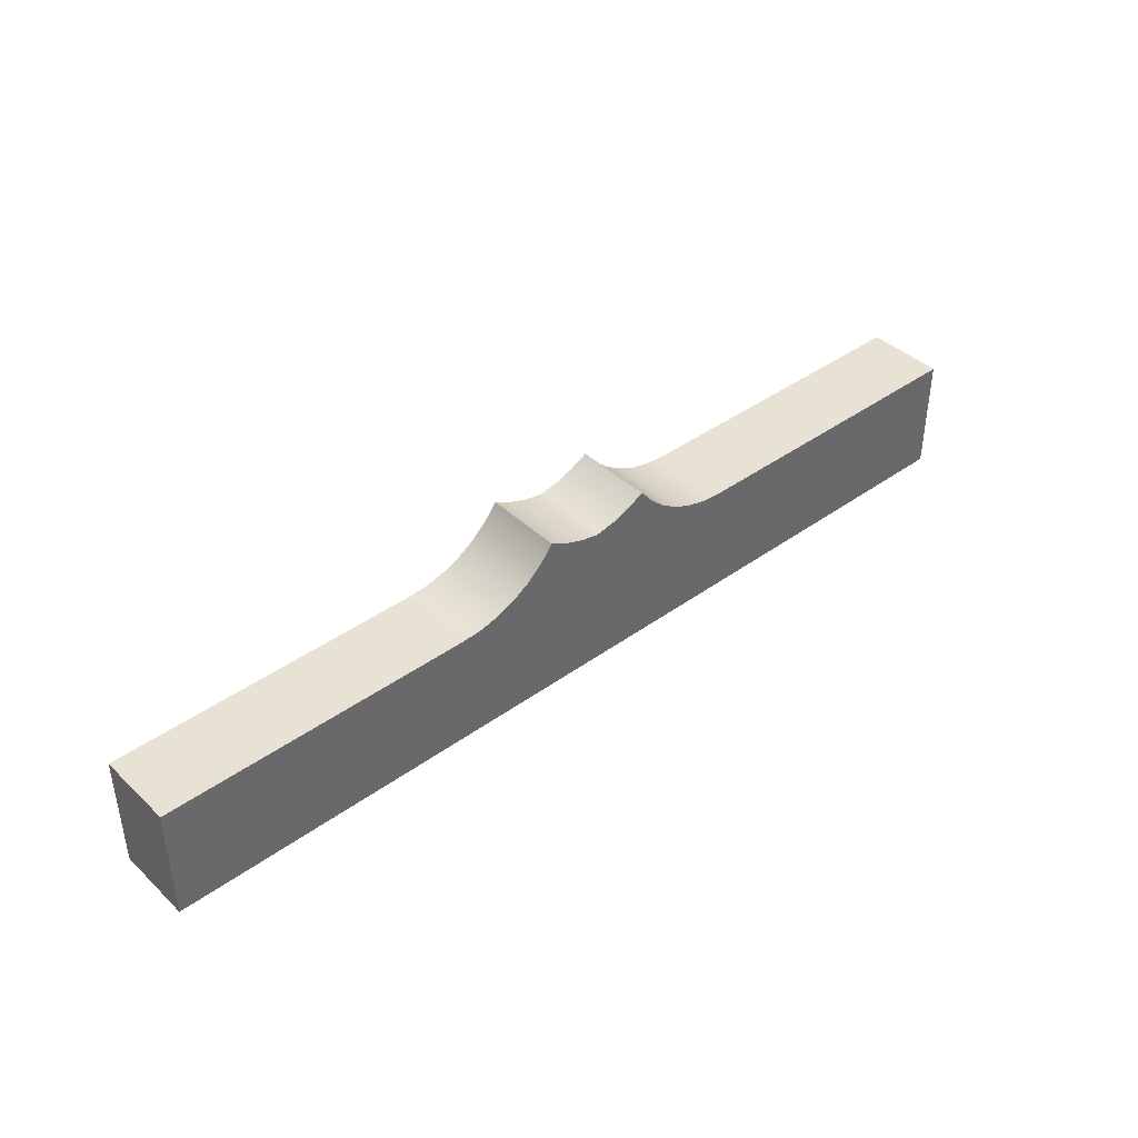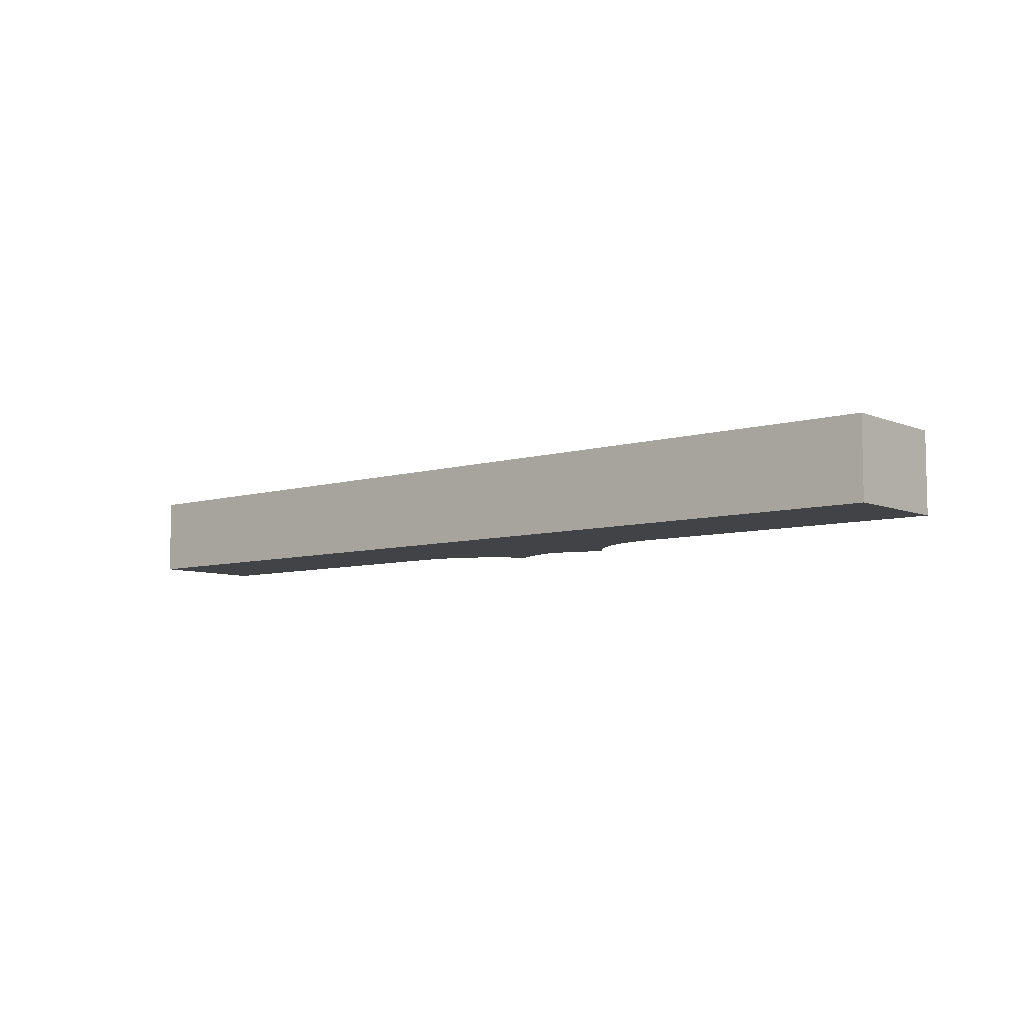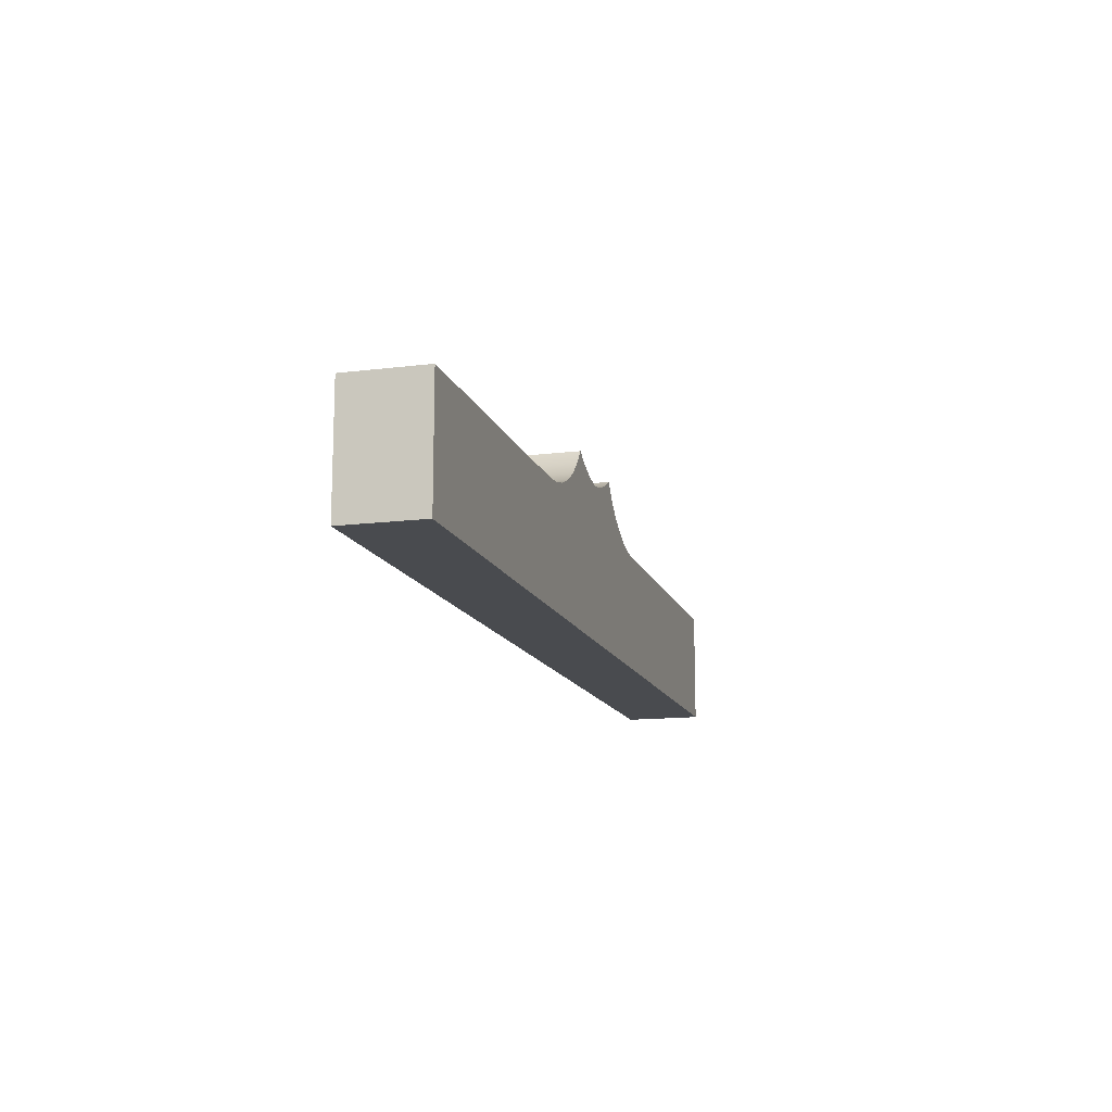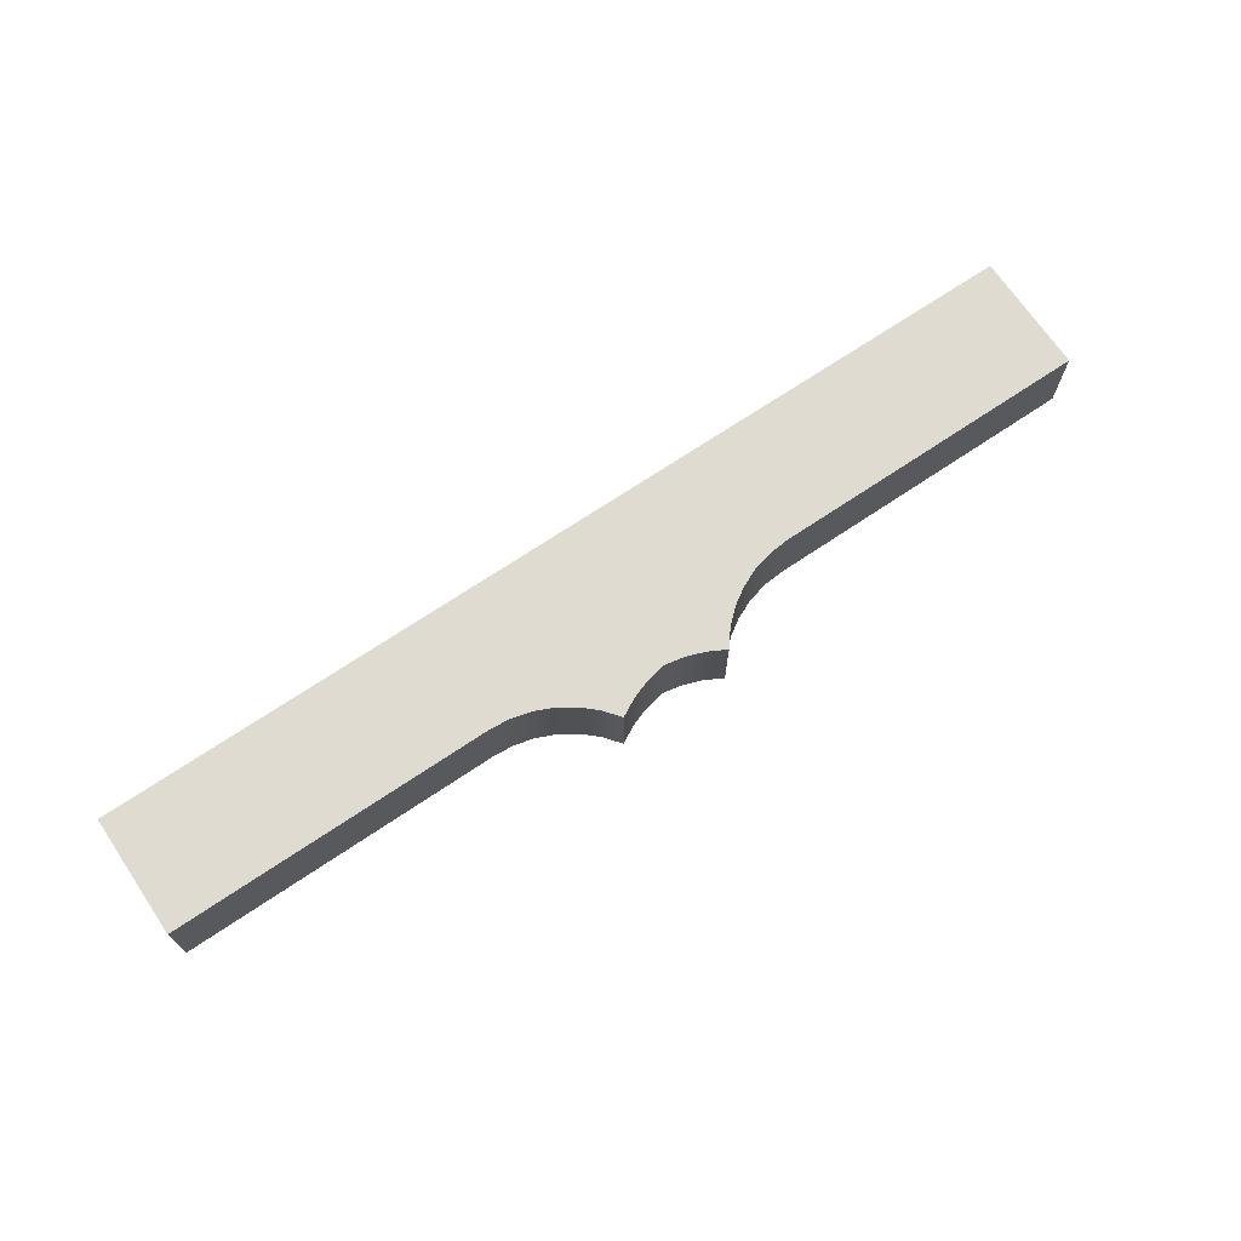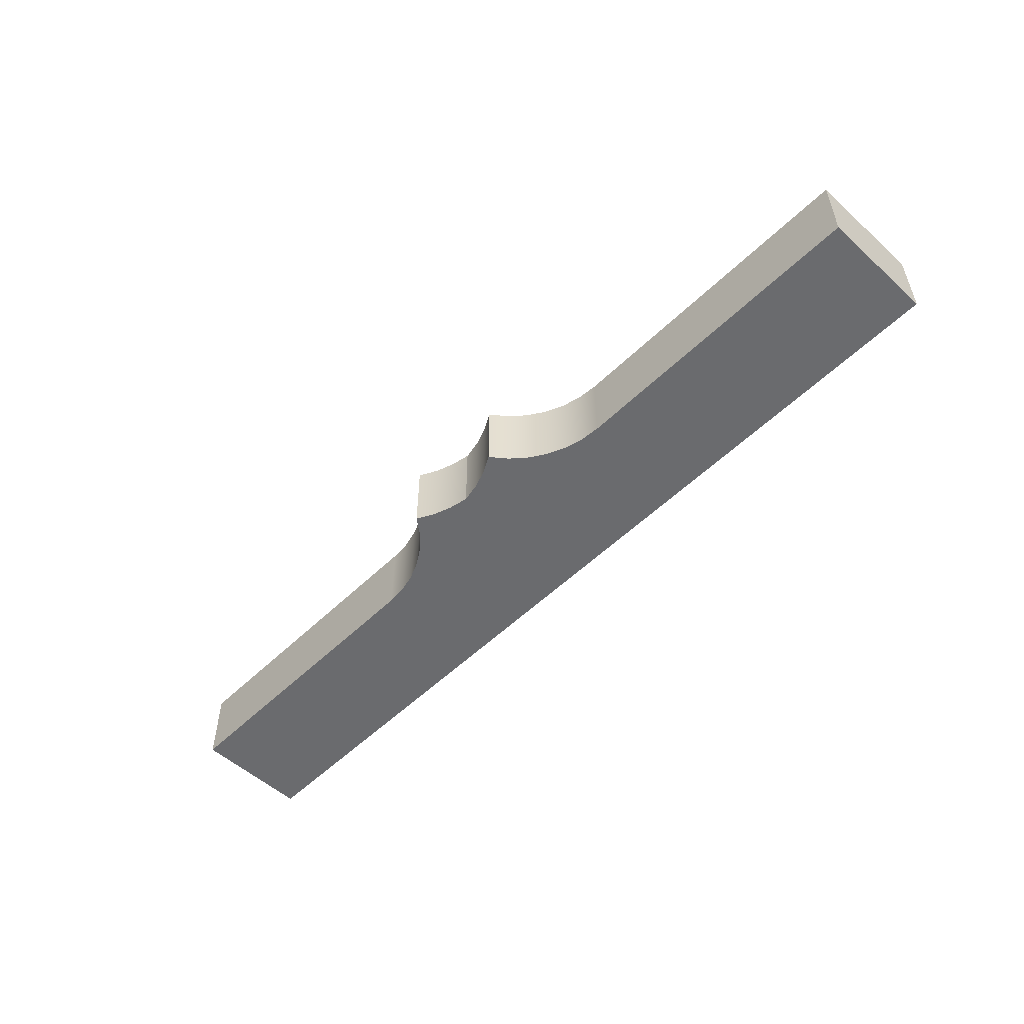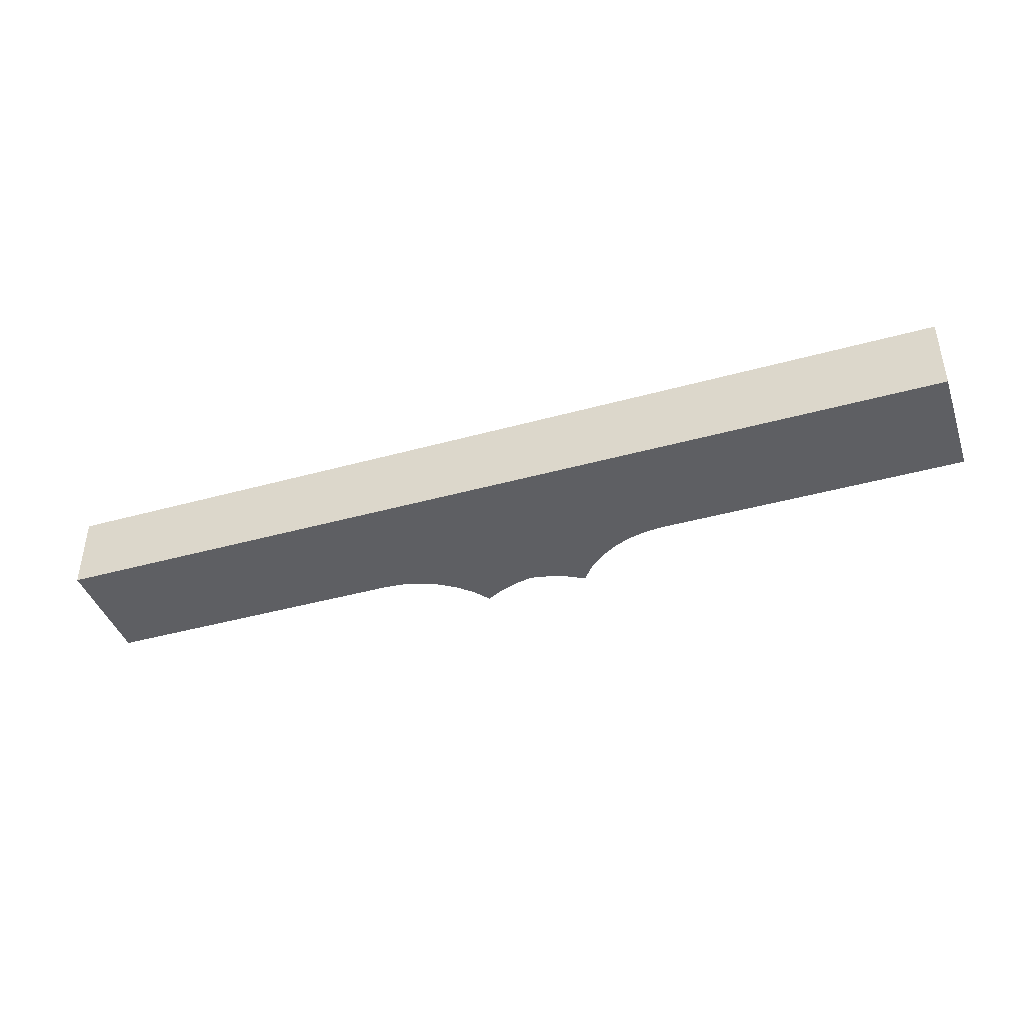
<metadata>
{"format":"obj","ext":"obj","renderer":"f3d","projection":"perspective","resolution":1024,"background":"white","views":[{"elev":40.8,"azim":-41.4,"up":"+Y"},{"elev":-7.3,"azim":40.4,"up":"+Z"},{"elev":-13.8,"azim":-74.4,"up":"+Y"},{"elev":70.0,"azim":146.0,"up":"+Z"},{"elev":-53.3,"azim":-134.0,"up":"+Z"},{"elev":-42.0,"azim":18.5,"up":"+Z"}]}
</metadata>
<code>
v -6 1.5 0
v -6 0 0
v -6 0 1
v -6 1.5 1
v -2 1.5 0
v -6 1.5 0
v -6 1.5 1
v -2 1.5 1
v -0.7001 2.2 0
v -0.8582 1.998 0
v -1.047 1.826 0
v -1.262 1.686 0
v -1.497 1.584 0
v -1.745 1.521 0
v -2 1.5 0
v -2 1.5 1
v -1.745 1.521 1
v -1.497 1.584 1
v -1.262 1.686 1
v -1.047 1.826 1
v -0.8582 1.998 1
v -0.7001 2.2 1
v 3.331e-16 1.949 0
v -0.2449 1.998 0
v -0.48 2.082 0
v -0.7001 2.2 0
v -0.7001 2.2 1
v -0.48 2.082 1
v -0.2449 1.998 1
v 0 1.949 1
v 0.7001 2.2 0
v 0.48 2.082 0
v 0.2449 1.998 0
v 3.331e-16 1.949 0
v 0 1.949 1
v 0.2449 1.998 1
v 0.48 2.082 1
v 0.7001 2.2 1
v 2 1.5 0
v 1.745 1.521 0
v 1.497 1.584 0
v 1.262 1.686 0
v 1.047 1.826 0
v 0.8582 1.998 0
v 0.7001 2.2 0
v 0.7001 2.2 1
v 0.8582 1.998 1
v 1.047 1.826 1
v 1.262 1.686 1
v 1.497 1.584 1
v 1.745 1.521 1
v 2 1.5 1
v 6 1.5 0
v 2 1.5 0
v 2 1.5 1
v 6 1.5 1
v 6 0 0
v 6 1.5 0
v 6 1.5 1
v 6 0 1
v -6 0 0
v 6 0 0
v 6 0 1
v -6 0 1
v -6 0 1
v 6 0 1
v 6 1.5 1
v 2 1.5 1
v 1.745 1.521 1
v 1.497 1.584 1
v 1.262 1.686 1
v 1.047 1.826 1
v 0.8582 1.998 1
v 0.7001 2.2 1
v 0.48 2.082 1
v 0.2449 1.998 1
v 0 1.949 1
v -0.2449 1.998 1
v -0.48 2.082 1
v -0.7001 2.2 1
v -0.8582 1.998 1
v -1.047 1.826 1
v -1.262 1.686 1
v -1.497 1.584 1
v -1.745 1.521 1
v -2 1.5 1
v -6 1.5 1
v 6 0 0
v -6 0 0
v -6 1.5 0
v -2 1.5 0
v -1.745 1.521 0
v -1.497 1.584 0
v -1.262 1.686 0
v -1.047 1.826 0
v -0.8582 1.998 0
v -0.7001 2.2 0
v -0.48 2.082 0
v -0.2449 1.998 0
v 3.331e-16 1.949 0
v 0.2449 1.998 0
v 0.48 2.082 0
v 0.7001 2.2 0
v 0.8582 1.998 0
v 1.047 1.826 0
v 1.262 1.686 0
v 1.497 1.584 0
v 1.745 1.521 0
v 2 1.5 0
v 6 1.5 0
g 76912940-e348-11ea-b314-54bf646e7e1f
f 1 2 4
f 4 2 3
g 76be5452-e348-11ea-b036-54bf646e7e1f
f 5 6 8
f 8 6 7
g 76c83f8c-e348-11ea-8c63-54bf646e7e1f
f 22 9 21
f 21 9 10
f 21 10 20
f 20 10 11
f 20 11 19
f 19 11 12
f 19 12 18
f 18 12 13
f 18 13 17
f 17 13 14
f 17 14 16
f 16 14 15
g 76d1dcde-e348-11ea-a82d-54bf646e7e1f
f 30 23 29
f 29 23 24
f 29 24 28
f 28 24 25
f 28 25 27
f 27 25 26
g 76dba162-e348-11ea-8f1f-54bf646e7e1f
f 38 31 37
f 37 31 32
f 37 32 36
f 36 32 33
f 36 33 35
f 35 33 34
g 76e58c4c-e348-11ea-b488-54bf646e7e1f
f 52 39 51
f 51 39 40
f 51 40 50
f 50 40 41
f 50 41 49
f 49 41 42
f 49 42 48
f 48 42 43
f 48 43 47
f 47 43 44
f 47 44 46
f 46 44 45
g 76ef5064-e348-11ea-96e1-54bf646e7e1f
f 53 54 56
f 56 54 55
g 76f9fe86-e348-11ea-a68f-54bf646e7e1f
f 57 58 60
f 60 58 59
g 7703c2b6-e348-11ea-b4c2-54bf646e7e1f
f 61 62 64
f 64 62 63
g 770d86c2-e348-11ea-933b-54bf646e7e1f
f 87 65 86
f 86 65 66
f 86 66 68
f 68 66 67
f 86 68 85
f 85 68 69
f 85 69 84
f 84 69 70
f 84 70 83
f 83 70 71
f 83 71 82
f 82 71 72
f 82 72 77
f 77 72 76
f 76 72 73
f 76 73 75
f 75 73 74
f 77 78 82
f 82 78 81
f 81 78 79
f 81 79 80
g 771771f4-e348-11ea-80e7-54bf646e7e1f
f 110 88 109
f 109 88 89
f 109 89 91
f 91 89 90
f 109 91 108
f 108 91 92
f 108 92 107
f 107 92 93
f 107 93 106
f 106 93 94
f 106 94 105
f 105 94 95
f 105 95 100
f 100 95 99
f 99 95 96
f 99 96 98
f 98 96 97
f 100 101 105
f 105 101 104
f 104 101 102
f 104 102 103

</code>
